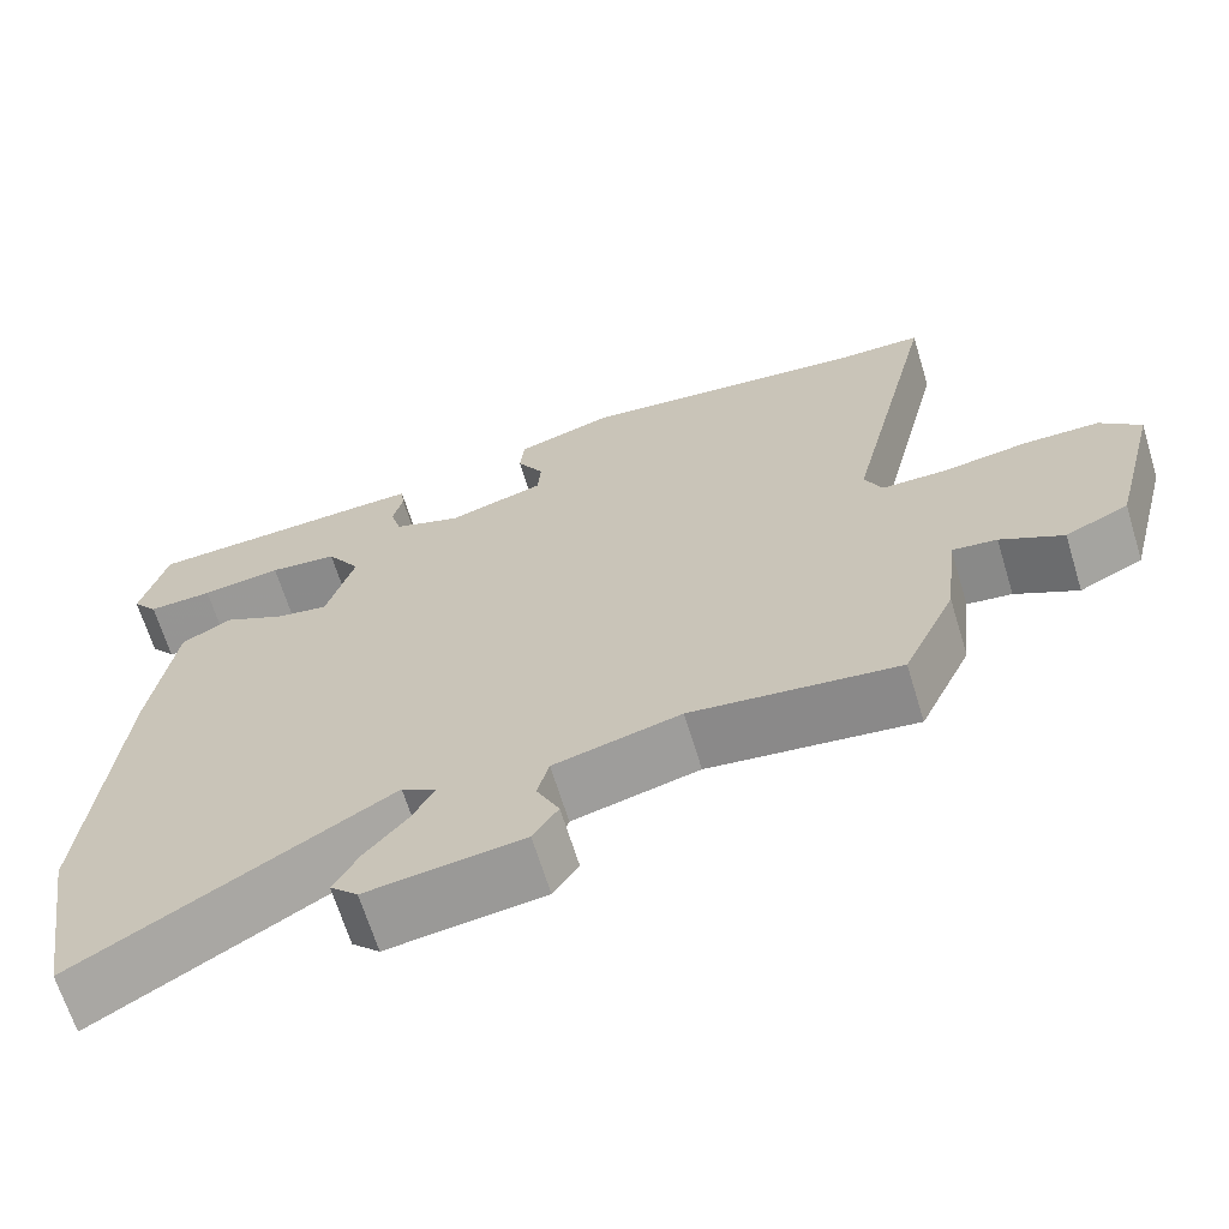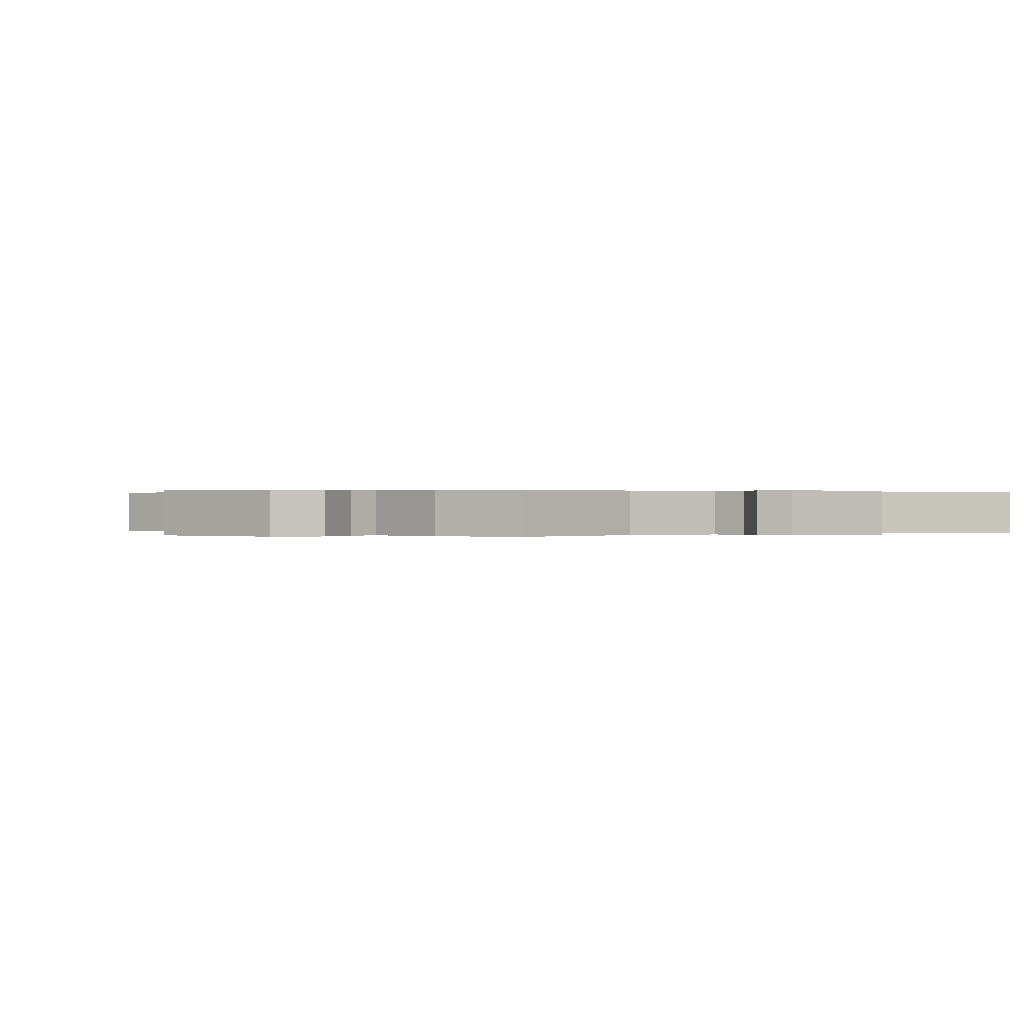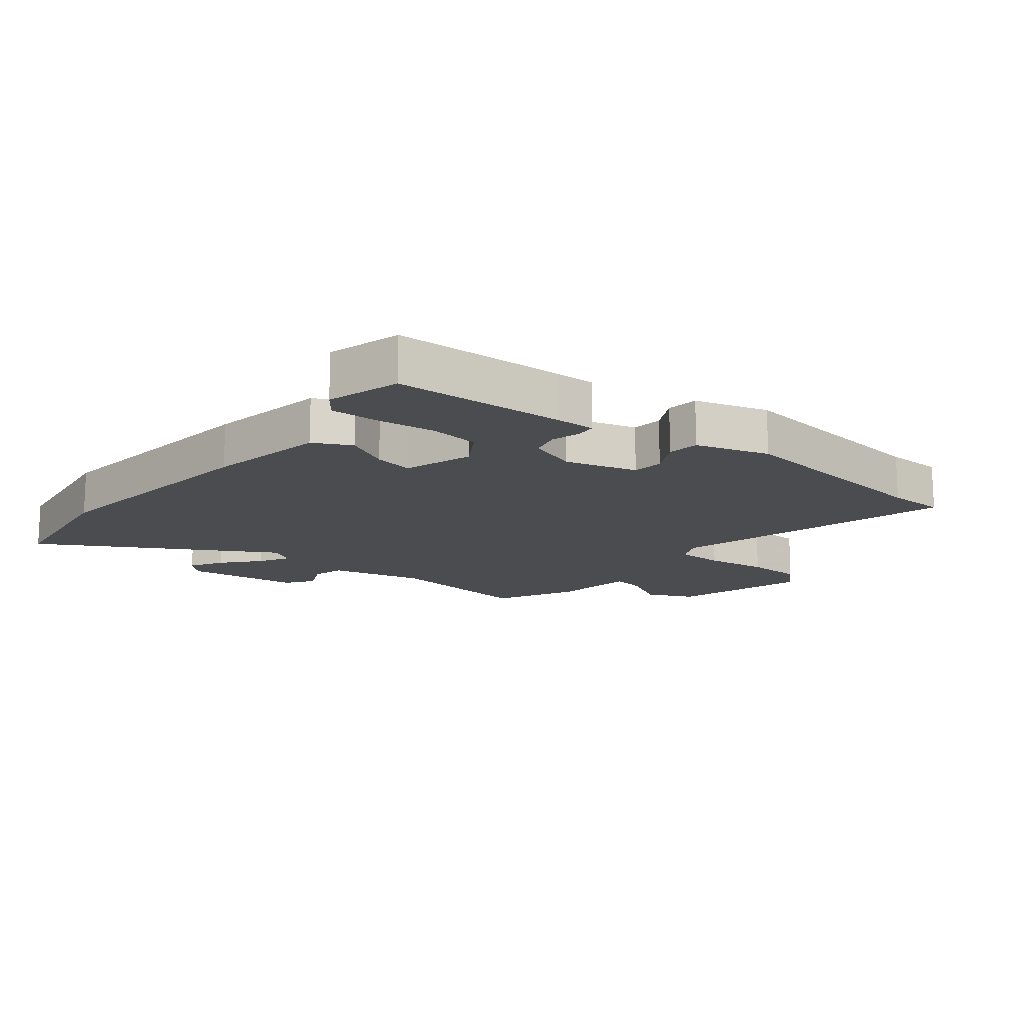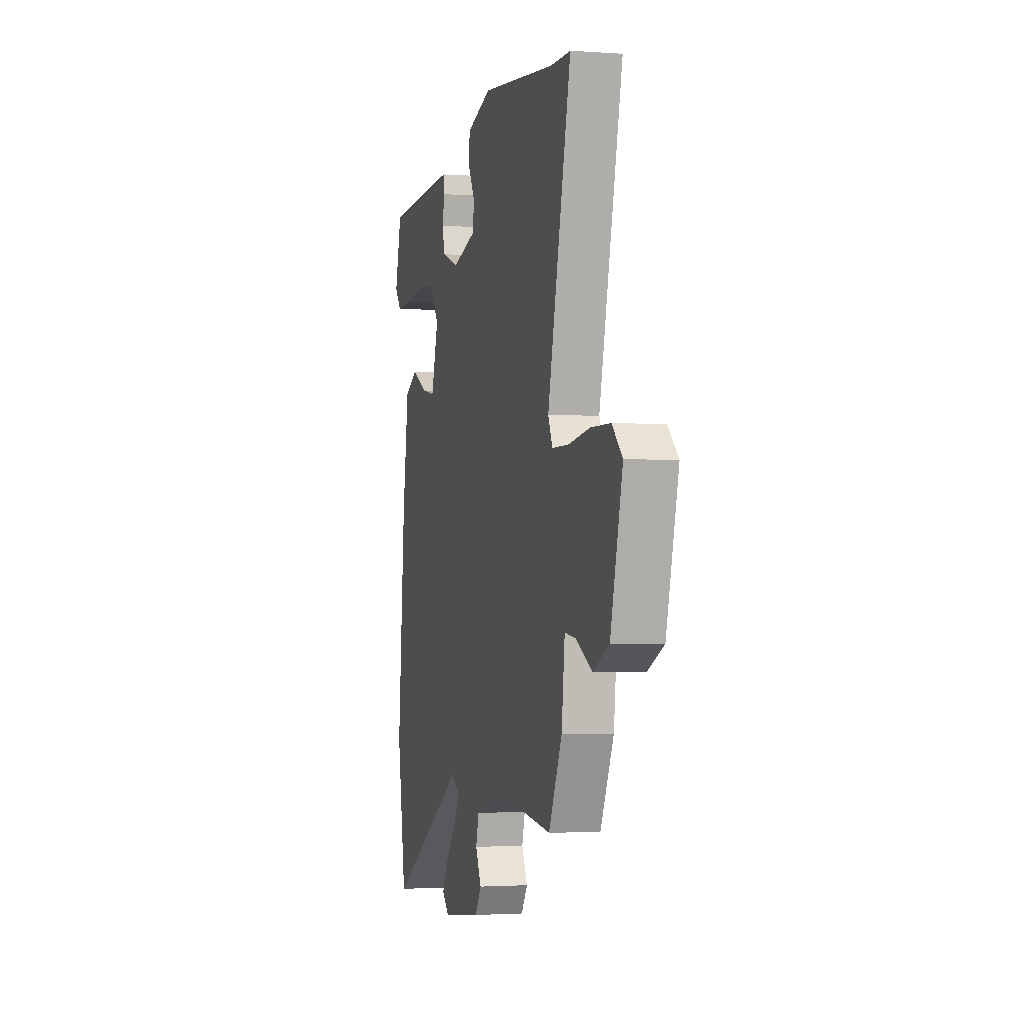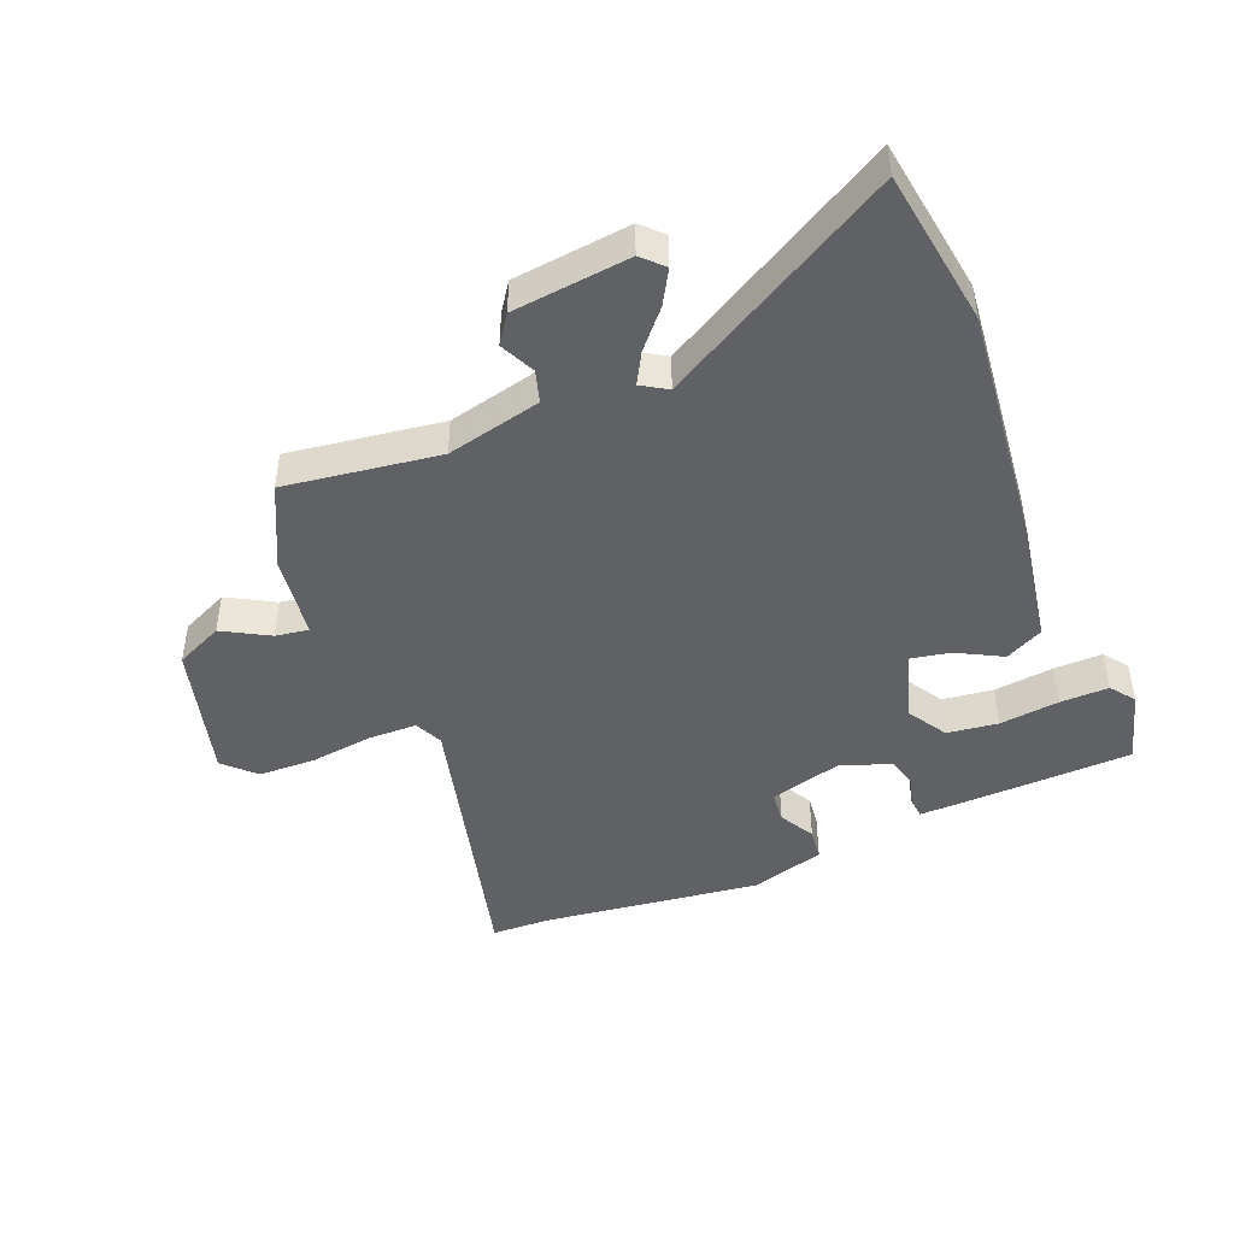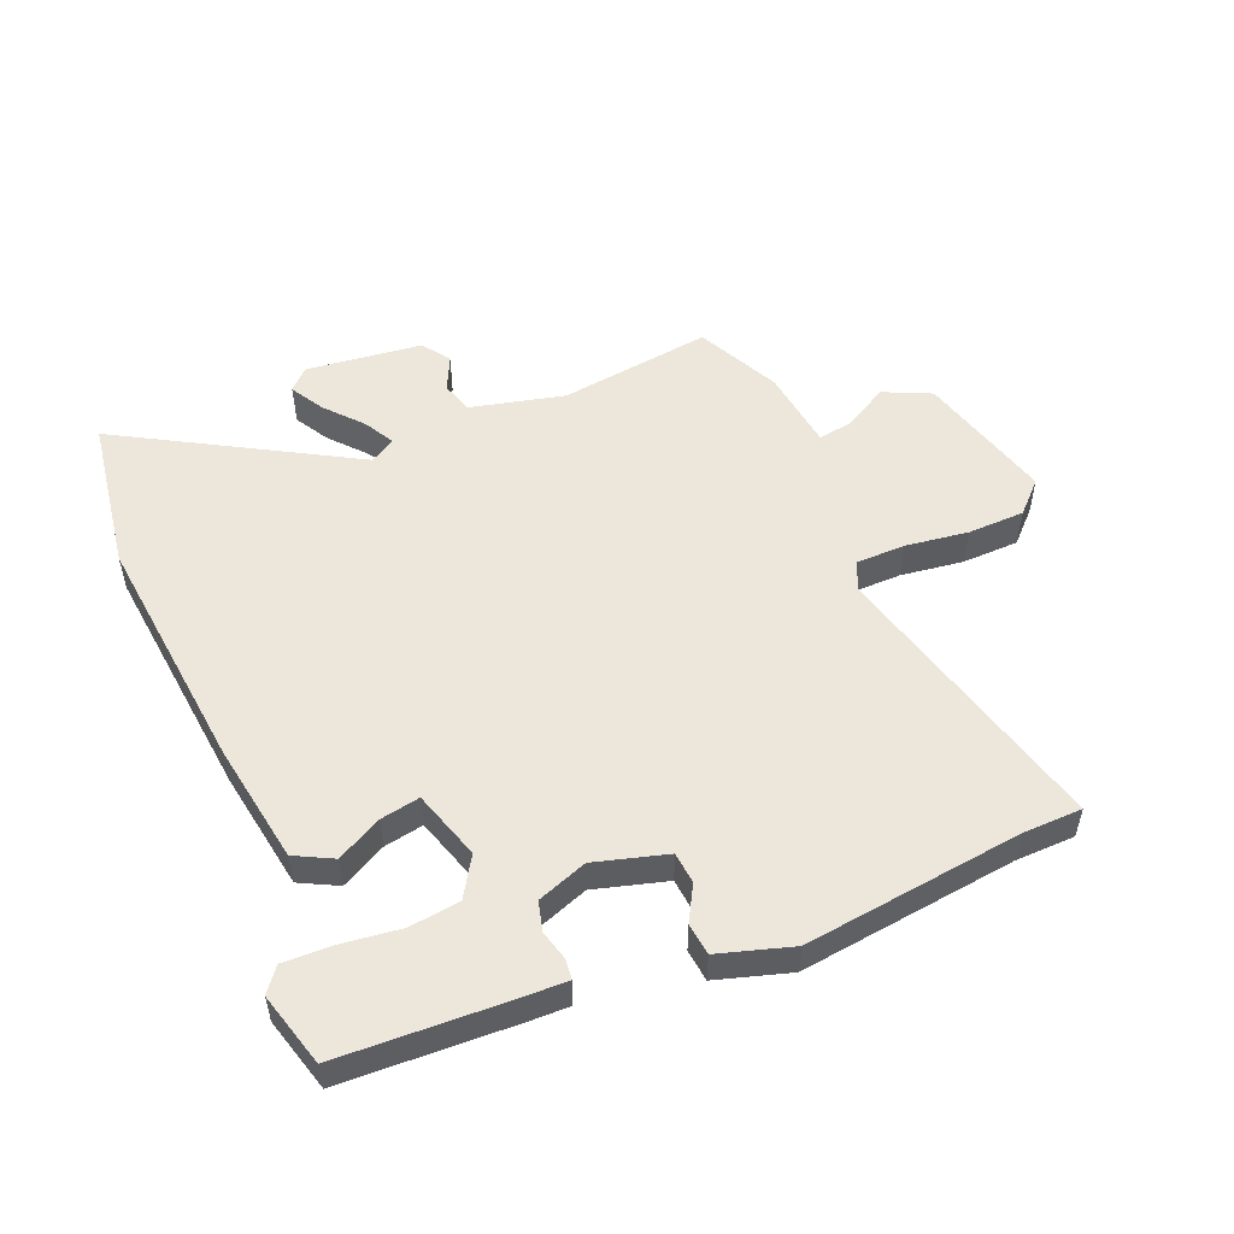
<metadata>
{"format":"obj","ext":"obj","renderer":"f3d","projection":"perspective","resolution":1024,"background":"white","views":[{"elev":-66.4,"azim":17.0,"up":"+Z"},{"elev":0.2,"azim":140.8,"up":"+Y"},{"elev":-14.9,"azim":-39.7,"up":"+Y"},{"elev":-2.0,"azim":75.7,"up":"+Z"},{"elev":-45.5,"azim":-158.8,"up":"+Y"},{"elev":52.7,"azim":-23.4,"up":"+Y"}]}
</metadata>
<code>
v 0.461 0.07 -0.508
v 0.216 0.07 -0.478
v 0.066 0.07 -0.516
v 0.052 0.07 -0.567
v 0.079 0.07 -0.622
v 0.049 0.07 -0.667
v -0.136 0.07 -0.691
v -0.169 0.07 -0.659
v -0.139 0.07 -0.605
v -0.089 0.07 -0.546
v -0.063 0.07 -0.497
v -0.104 0.07 -0.473
v -0.469 0.07 -0.689
v -0.51 0.07 -0.441
v -0.475 0.07 -0.053
v -0.446 0.07 0.141
v -0.386 0.07 0.173
v -0.314 0.07 0.136
v -0.251 0.07 0.125
v -0.218 0.07 0.236
v -0.258 0.07 0.299
v -0.339 0.07 0.308
v -0.434 0.07 0.295
v -0.511 0.07 0.292
v -0.541 0.07 0.33
v -0.51 0.07 0.448
v -0.234 0.07 0.463
v -0.17 0.07 0.465
v -0.166 0.07 0.433
v -0.178 0.07 0.385
v -0.165 0.07 0.338
v -0.085 0.07 0.31
v 0.03 0.07 0.344
v 0.034 0.07 0.394
v 0.002 0.07 0.45
v 0.007 0.07 0.501
v 0.124 0.07 0.538
v 0.473 0.07 0.5
v 0.567 0.07 0.499
v 0.458 0.07 0.04
v 0.479 0.07 -0.005
v 0.557 0.07 -0.005
v 0.657 0.07 0.01
v 0.748 0.07 0.009
v 0.796 0.07 -0.037
v 0.74 0.07 -0.256
v 0.665 0.07 -0.292
v 0.591 0.07 -0.252
v 0.538 0.07 -0.245
v 0.523 0.07 -0.376
v 0.461 0 -0.508
v 0.216 0 -0.478
v 0.066 0 -0.516
v 0.052 0 -0.567
v 0.079 0 -0.622
v 0.049 0 -0.667
v -0.136 0 -0.691
v -0.169 0 -0.659
v -0.139 0 -0.605
v -0.089 0 -0.546
v -0.063 0 -0.497
v -0.104 0 -0.473
v -0.469 0 -0.689
v -0.51 0 -0.441
v -0.475 0 -0.053
v -0.446 0 0.141
v -0.386 0 0.173
v -0.314 0 0.136
v -0.251 0 0.125
v -0.218 0 0.236
v -0.258 0 0.299
v -0.339 0 0.308
v -0.434 0 0.295
v -0.511 0 0.292
v -0.541 0 0.33
v -0.51 0 0.448
v -0.234 0 0.463
v -0.17 0 0.465
v -0.166 0 0.433
v -0.178 0 0.385
v -0.165 0 0.338
v -0.085 0 0.31
v 0.03 0 0.344
v 0.034 0 0.394
v 0.002 0 0.45
v 0.007 0 0.501
v 0.124 0 0.538
v 0.473 0 0.5
v 0.567 0 0.499
v 0.458 0 0.04
v 0.479 0 -0.005
v 0.557 0 -0.005
v 0.657 0 0.01
v 0.748 0 0.009
v 0.796 0 -0.037
v 0.74 0 -0.256
v 0.665 0 -0.292
v 0.591 0 -0.252
v 0.538 0 -0.245
v 0.523 0 -0.376
f 49 50 1 2
f 45 46 47 48
f 45 48 49
f 42 43 44 45
f 41 42 45 49
f 40 41 49 2
f 38 39 40 2
f 34 35 36 37
f 33 34 37 38
f 27 28 29 30
f 27 30 31
f 26 27 31
f 25 26 31 32
f 22 23 24 25
f 15 16 17 18
f 15 18 19
f 12 13 14 15
f 11 12 15 19
f 7 8 9 10
f 7 10 11
f 4 5 6 7
f 3 4 7 11
f 33 38 2 3
f 32 33 3 11
f 22 25 32
f 21 22 32
f 20 21 32
f 11 19 20 32
f 52 51 100 99
f 98 97 96 95
f 99 98 95
f 95 94 93 92
f 99 95 92 91
f 52 99 91 90
f 52 90 89 88
f 87 86 85 84
f 88 87 84 83
f 80 79 78 77
f 81 80 77
f 81 77 76
f 82 81 76 75
f 75 74 73 72
f 68 67 66 65
f 69 68 65
f 65 64 63 62
f 69 65 62 61
f 60 59 58 57
f 61 60 57
f 57 56 55 54
f 61 57 54 53
f 53 52 88 83
f 61 53 83 82
f 82 75 72
f 82 72 71
f 82 71 70
f 82 70 69 61
f 1 51 52 2
f 2 52 53 3
f 3 53 54 4
f 4 54 55 5
f 5 55 56 6
f 6 56 57 7
f 7 57 58 8
f 8 58 59 9
f 9 59 60 10
f 10 60 61 11
f 11 61 62 12
f 12 62 63 13
f 13 63 64 14
f 14 64 65 15
f 15 65 66 16
f 16 66 67 17
f 17 67 68 18
f 18 68 69 19
f 19 69 70 20
f 20 70 71 21
f 21 71 72 22
f 22 72 73 23
f 23 73 74 24
f 24 74 75 25
f 25 75 76 26
f 26 76 77 27
f 27 77 78 28
f 28 78 79 29
f 29 79 80 30
f 30 80 81 31
f 31 81 82 32
f 32 82 83 33
f 33 83 84 34
f 34 84 85 35
f 35 85 86 36
f 36 86 87 37
f 37 87 88 38
f 38 88 89 39
f 39 89 90 40
f 40 90 91 41
f 41 91 92 42
f 42 92 93 43
f 43 93 94 44
f 44 94 95 45
f 45 95 96 46
f 46 96 97 47
f 47 97 98 48
f 48 98 99 49
f 49 99 100 50
f 50 100 51 1

</code>
